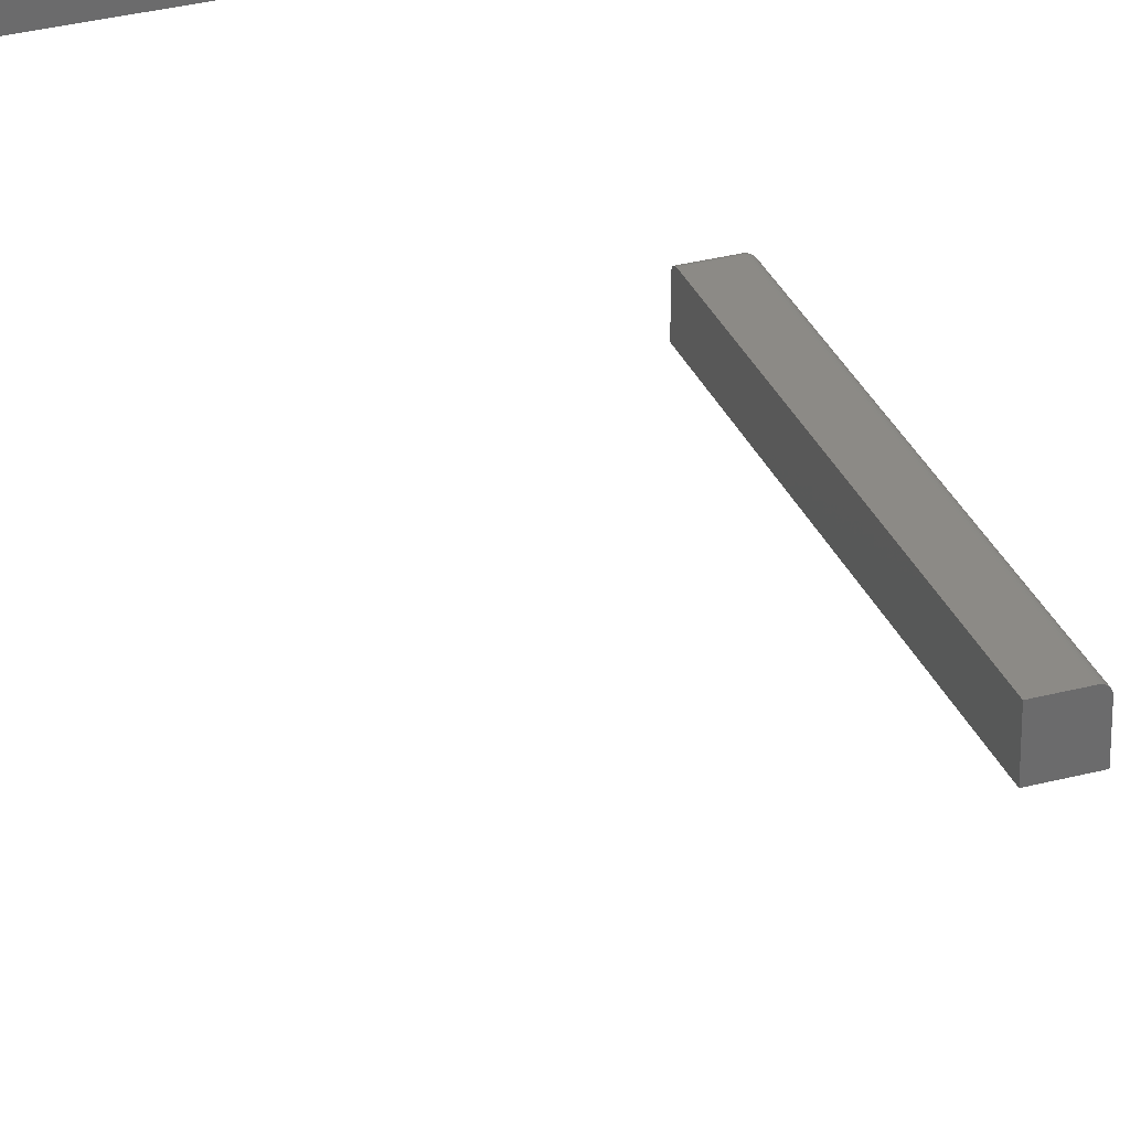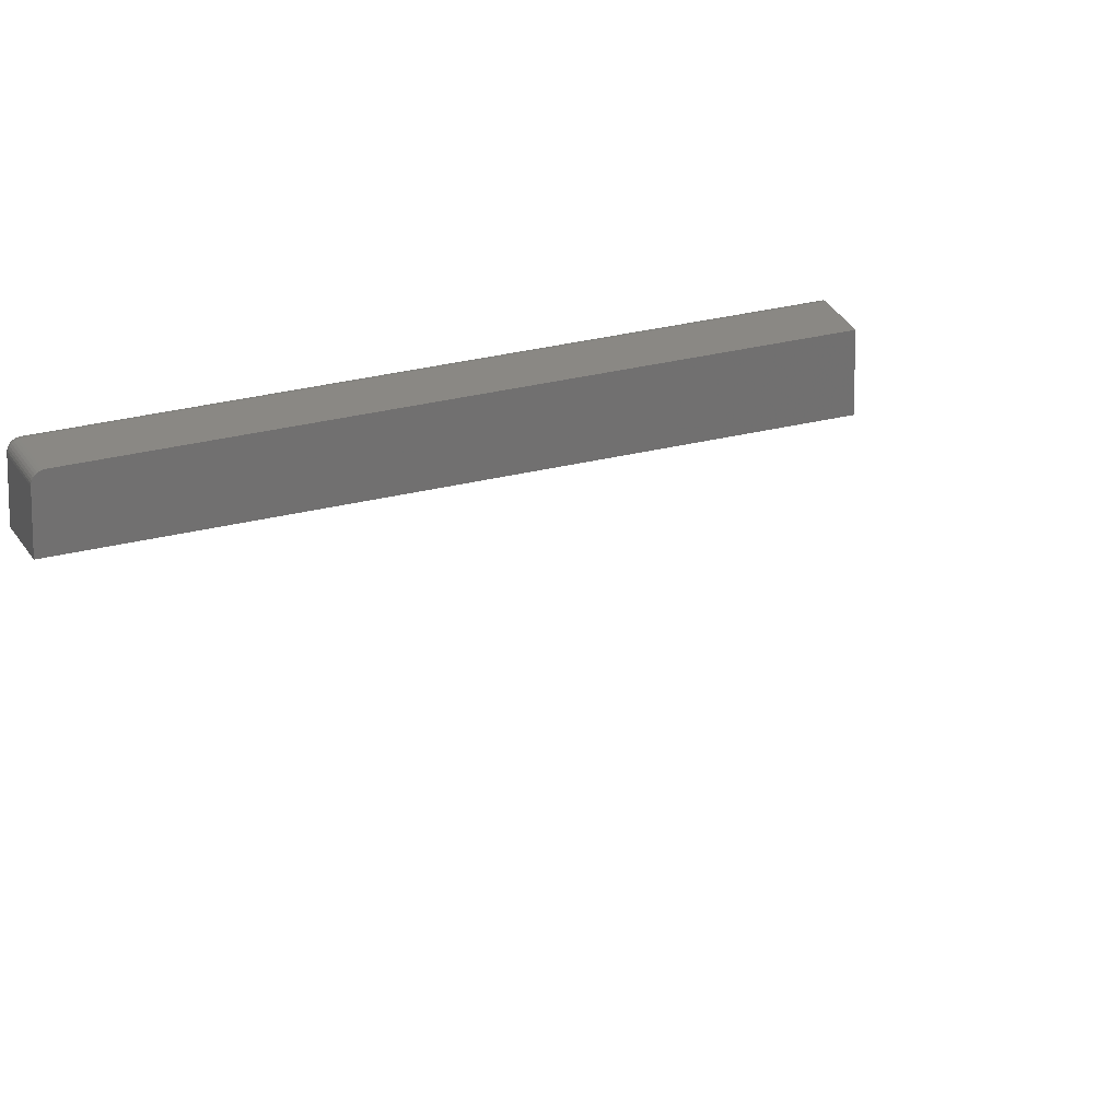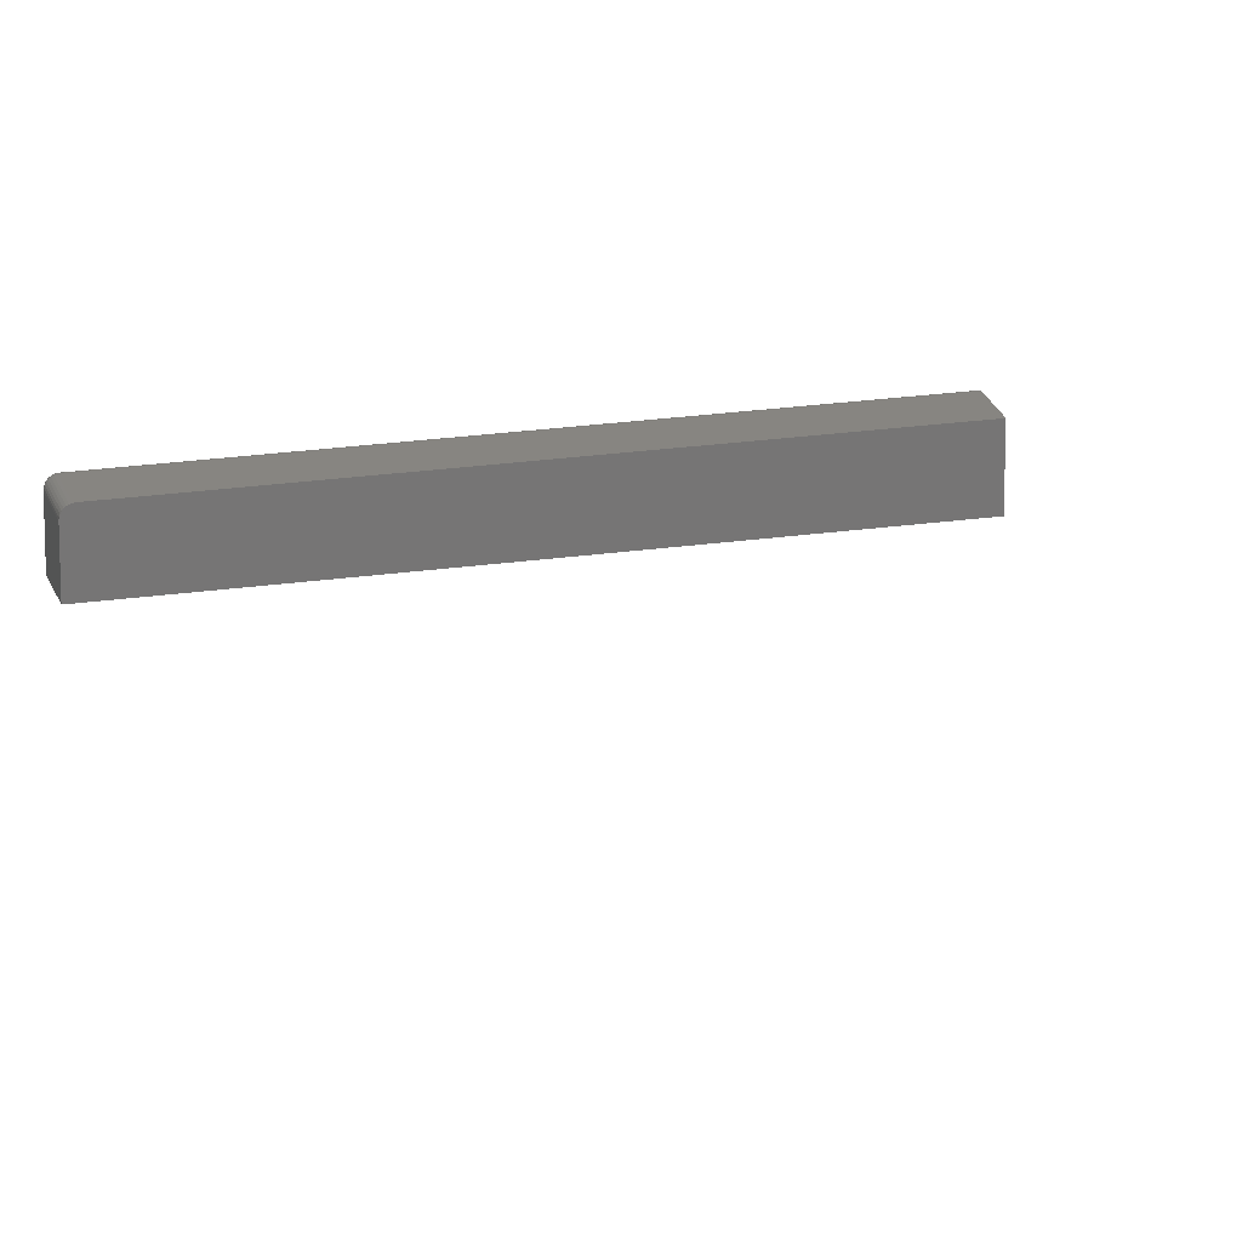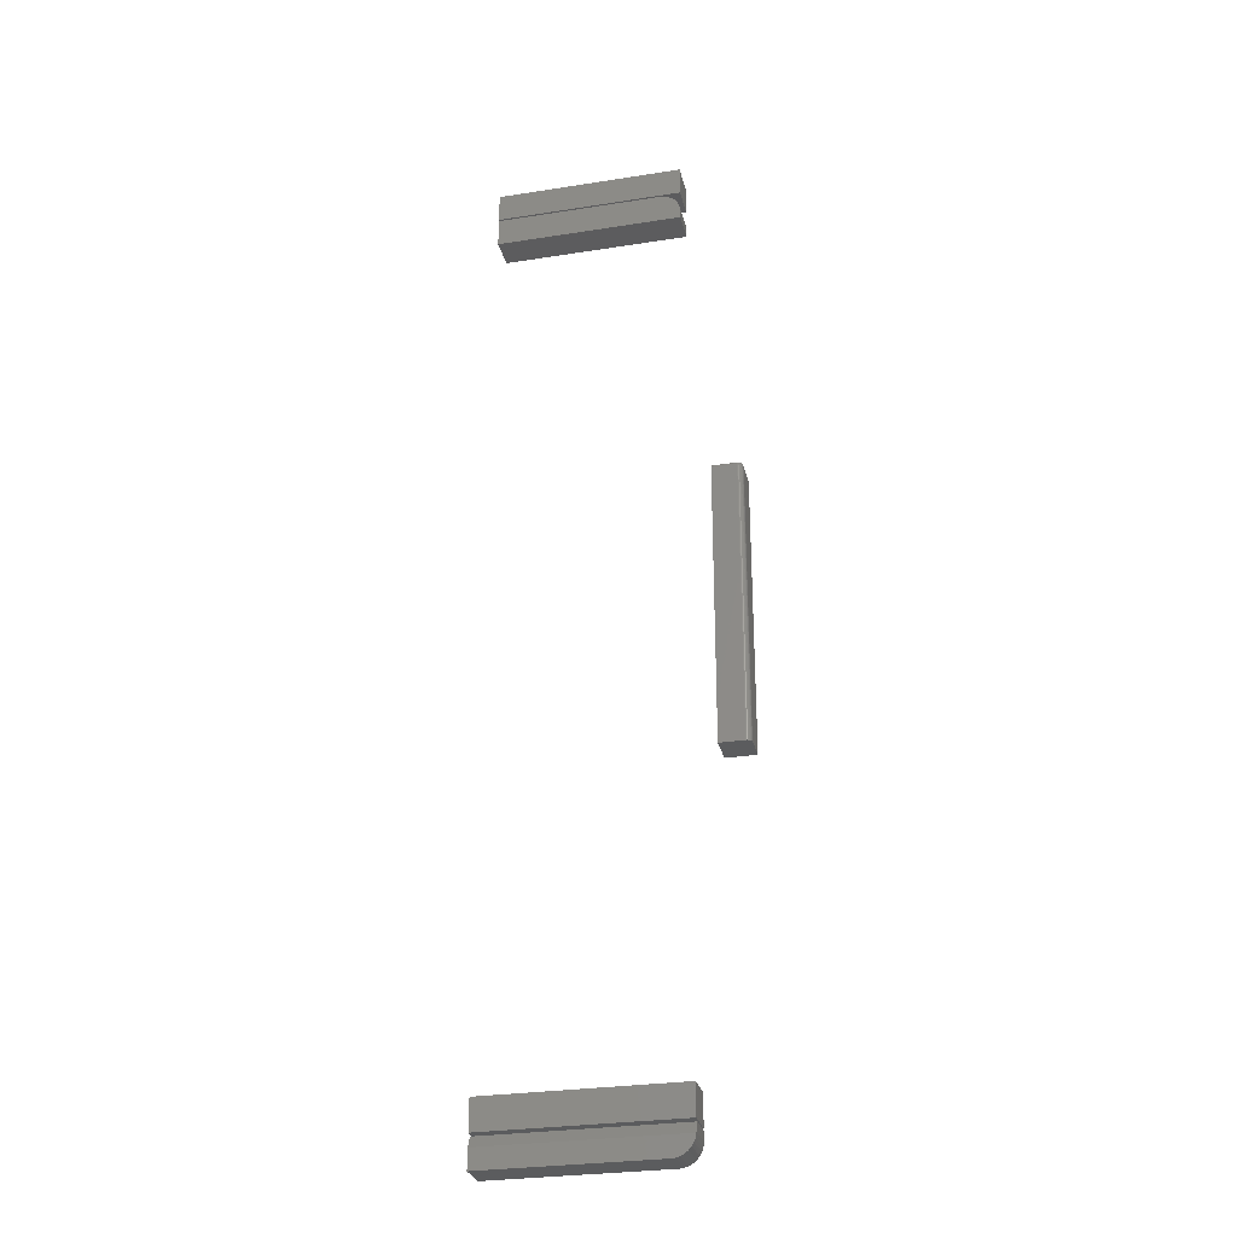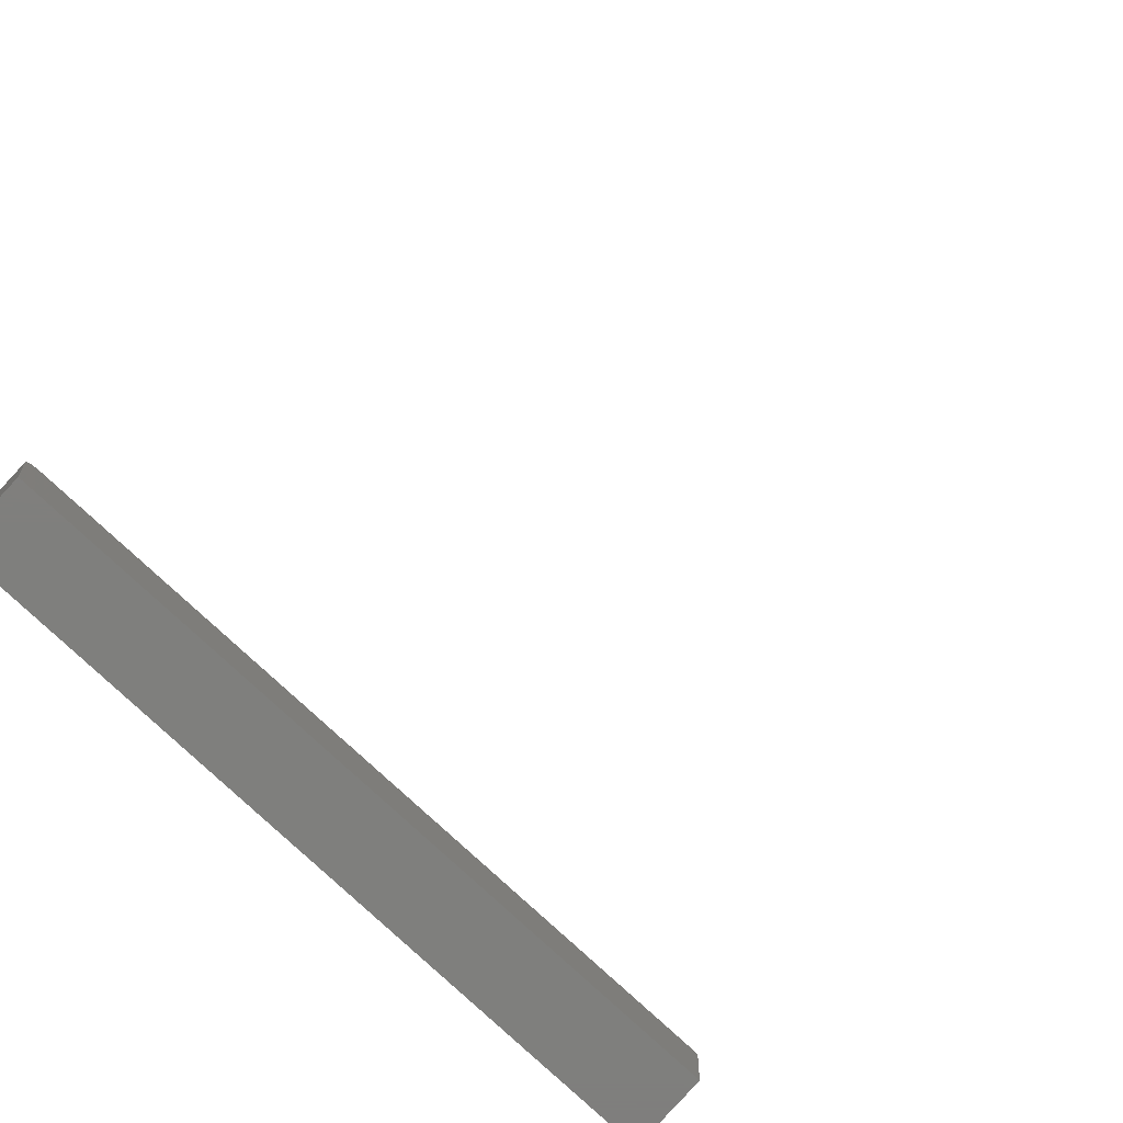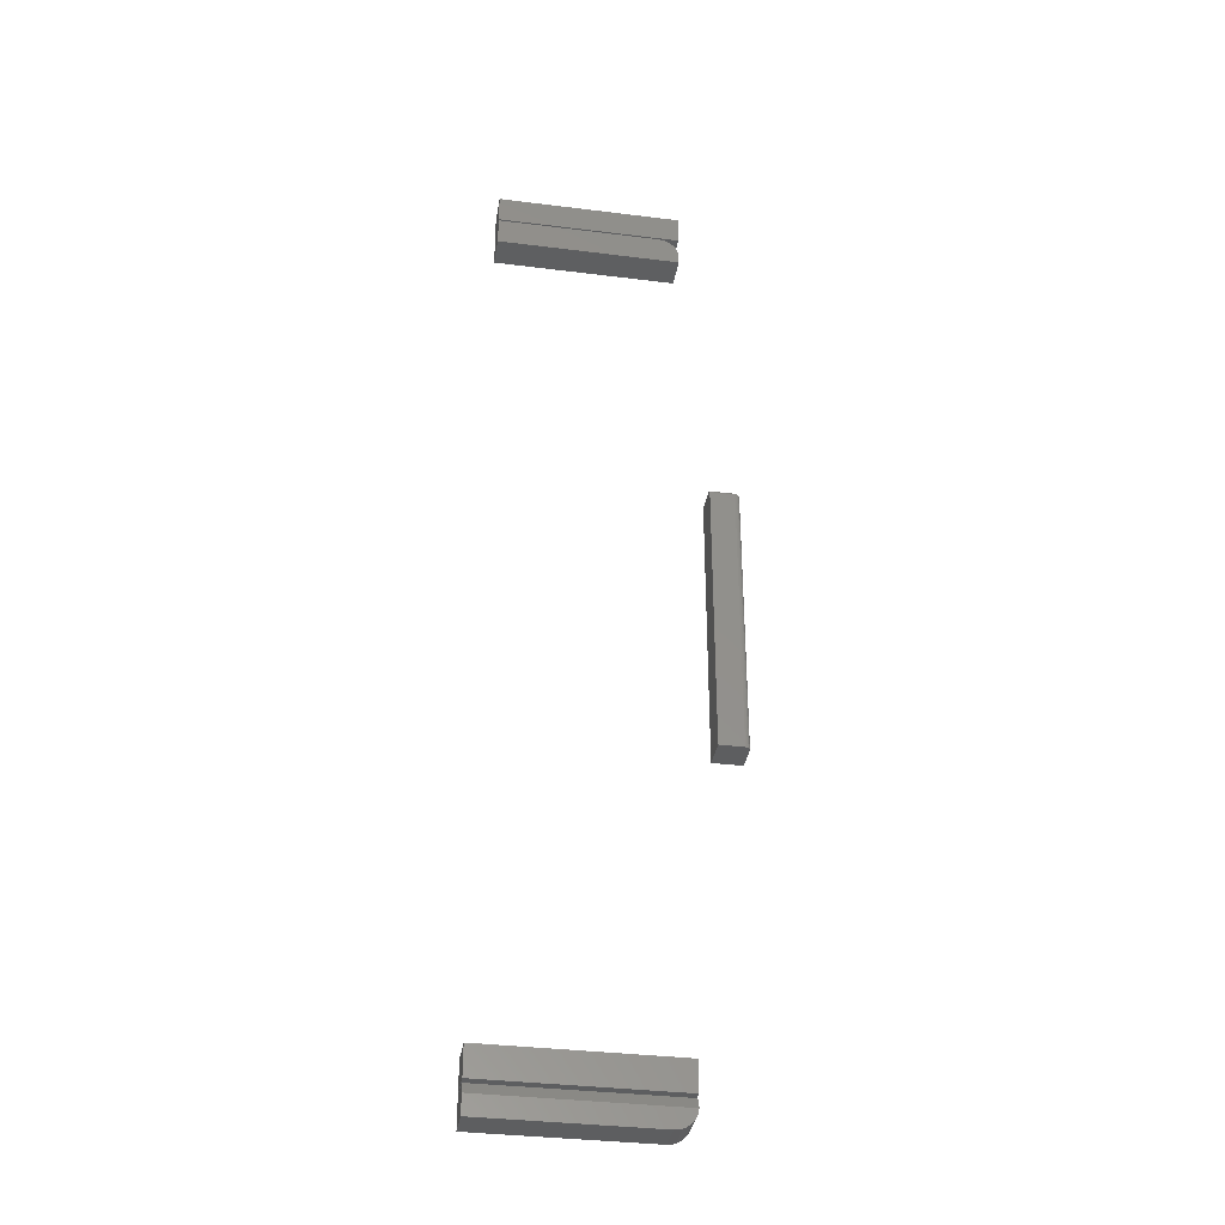
<metadata>
{"format":"stl","ext":"stl","renderer":"f3d","projection":"perspective","resolution":1024,"background":"white","views":[{"elev":31.7,"azim":-20.5,"up":"+Z"},{"elev":26.9,"azim":-111.9,"up":"+Z"},{"elev":21.7,"azim":-104.6,"up":"+Z"},{"elev":-29.1,"azim":13.1,"up":"+Y"},{"elev":-79.0,"azim":-132.4,"up":"+Z"},{"elev":-35.3,"azim":-9.4,"up":"+Y"}]}
</metadata>
<code>
# stl→obj: 153 verts, 286 faces
v -0.1406 -0.7031 0.04688
v 0.1406 -0.7031 0.04688
v -0.1406 -0.6587 0.04688
v 0.1406 -0.6587 0.04688
v -0.1406 -0.7031 0
v -0.1406 -0.6587 0
v 0.1406 -0.7031 0
v 0.1406 -0.6587 0
v 0.2142 0.2146 0.03906
v 0.1776 0.2146 0.03906
v 0.2142 0.2145 0.04059
v 0.1776 0.2145 0.04059
v 0.2142 0.214 0.04205
v 0.1776 0.214 0.04205
v 0.2142 0.2133 0.0434
v 0.1776 0.2133 0.0434
v 0.2142 0.2123 0.04459
v 0.1776 0.2123 0.04459
v 0.2142 0.2112 0.04556
v 0.1776 0.2112 0.04556
v 0.2142 0.2098 0.04628
v 0.1776 0.2098 0.04628
v 0.2142 0.2083 0.04672
v 0.1776 0.2083 0.04672
v 0.2142 0.2068 0.04688
v 0.1776 0.2068 0.04688
v 0.1776 -0.2146 0.04688
v 0.2142 -0.2146 0.04688
v 0.2142 0.2146 0
v 0.1776 0.2146 0
v 0.222 -0.2146 0.03906
v 0.222 -0.2146 0
v 0.222 0.2068 0.03906
v 0.222 0.2068 0
v 0.1776 -0.2146 0
v 0.2219 0.2083 0
v 0.2158 0.2145 0
v 0.2172 0.214 0
v 0.2186 0.2133 0
v 0.2198 0.2123 0
v 0.2207 0.2112 0
v 0.2214 0.2098 0
v 0.2219 -0.2146 0.04059
v 0.2214 -0.2146 0.04205
v 0.2207 -0.2146 0.0434
v 0.2198 -0.2146 0.04459
v 0.2186 -0.2146 0.04556
v 0.2172 -0.2146 0.04628
v 0.2158 -0.2146 0.04672
v 0.2158 0.2145 0.03906
v 0.2172 0.214 0.03906
v 0.2186 0.2133 0.03906
v 0.2198 0.2123 0.03906
v 0.2207 0.2112 0.03906
v 0.2214 0.2098 0.03906
v 0.2219 0.2083 0.03906
v 0.2219 0.2068 0.04059
v 0.2214 0.2068 0.04205
v 0.2207 0.2068 0.0434
v 0.2198 0.2068 0.04459
v 0.2186 0.2068 0.04556
v 0.2172 0.2068 0.04628
v 0.2158 0.2068 0.04672
v 0.2158 0.2143 0.04056
v 0.2198 0.2122 0.04014
v 0.2186 0.2132 0.04033
v 0.2172 0.2139 0.04047
v 0.2214 0.2093 0.04072
v 0.2207 0.2104 0.04147
v 0.2198 0.2119 0.04118
v 0.2186 0.2128 0.04155
v 0.2172 0.2135 0.04182
v 0.2158 0.2139 0.04199
v 0.2214 0.2085 0.04155
v 0.2207 0.2092 0.04267
v 0.2198 0.2114 0.04213
v 0.2198 0.2107 0.04297
v 0.2186 0.2122 0.04267
v 0.2186 0.2114 0.04366
v 0.2172 0.2128 0.04307
v 0.2172 0.2119 0.04417
v 0.2158 0.2132 0.04332
v 0.2158 0.2122 0.04448
v 0.2198 0.2099 0.04366
v 0.2186 0.2104 0.04446
v 0.2172 0.2108 0.04506
v 0.2158 0.2111 0.04543
v 0.2198 0.2089 0.04417
v 0.2186 0.2093 0.04506
v 0.2172 0.2096 0.04573
v 0.2158 0.2098 0.04614
v 0.2158 0.2083 0.04658
v 0.2172 0.2082 0.04614
v 0.2186 0.2081 0.04543
v 0.2198 0.2079 0.04448
v -0.1406 0.7031 0.04688
v 0.1406 0.7031 0.04688
v -0.1406 0.7475 0.04688
v 0.1406 0.7475 0.04688
v -0.1406 0.7031 0
v -0.1406 0.7475 0
v 0.1406 0.7031 0
v 0.1406 0.7475 0
v 0.1406 -0.7188 0
v 0.1406 -0.7056 0
v 0.1406 -0.7188 0.04564
v 0.1406 -0.7056 0.03906
v 0.1094 -0.75 0.04688
v 0.1208 -0.7479 0.04688
v -0.1406 -0.75 0.04688
v 0.1152 -0.7495 0.04688
v -0.1406 -0.7212 0.04688
v 0.126 -0.7452 0.04688
v 0.1306 -0.7417 0.04688
v 0.1345 -0.7374 0.04688
v 0.1375 -0.7324 0.04688
v 0.1395 -0.7269 0.04688
v 0.1405 -0.7212 0.04688
v -0.1406 -0.75 0
v 0.1213 -0.7476 0
v 0.1094 -0.75 0
v 0.1155 -0.7494 0
v -0.1406 -0.7056 0
v 0.14 -0.7248 0
v 0.1382 -0.7307 0
v 0.1354 -0.7361 0
v 0.1315 -0.7408 0
v 0.1267 -0.7447 0
v -0.1406 -0.7056 0.03906
v 0.1094 0.7007 0.04688
v 0.1213 0.6983 0.04688
v 0.1155 0.7001 0.04688
v -0.1406 0.7007 0.04688
v -0.1406 0.6562 0.04688
v 0.1406 0.6562 0.04688
v 0.1406 0.6694 0.04688
v 0.14 0.6755 0.04688
v 0.1382 0.6814 0.04688
v 0.1354 0.6868 0.04688
v 0.1315 0.6915 0.04688
v 0.1267 0.6954 0.04688
v 0.1155 0.7001 0
v 0.1213 0.6983 0
v 0.1094 0.7007 0
v -0.1406 0.7007 0
v 0.1267 0.6954 0
v 0.1315 0.6915 0
v 0.1354 0.6868 0
v 0.1382 0.6814 0
v 0.14 0.6755 0
v 0.1406 0.6694 0
v 0.1406 0.6562 0
v -0.1406 0.6562 0
f 1 2 3
f 3 2 4
f 5 6 7
f 7 6 8
f 6 5 3
f 3 5 1
f 4 8 3
f 3 8 6
f 7 8 2
f 2 8 4
f 1 5 2
f 2 5 7
f 9 10 11
f 11 10 12
f 11 12 13
f 13 12 14
f 13 14 15
f 15 14 16
f 15 16 17
f 17 16 18
f 17 18 19
f 19 18 20
f 19 20 21
f 21 20 22
f 21 22 23
f 23 22 24
f 23 24 25
f 25 24 26
f 27 28 26
f 26 28 25
f 29 30 9
f 9 30 10
f 31 32 33
f 33 32 34
f 32 35 34
f 36 29 37
f 36 37 38
f 36 38 39
f 36 39 40
f 36 40 41
f 36 41 42
f 30 29 36
f 30 36 34
f 30 34 35
f 31 35 32
f 43 44 45
f 43 45 46
f 43 46 47
f 43 47 48
f 43 48 49
f 43 49 28
f 27 35 31
f 27 31 43
f 27 43 28
f 29 9 37
f 37 9 50
f 37 50 38
f 38 50 51
f 38 51 39
f 39 51 52
f 39 52 40
f 40 52 53
f 40 53 41
f 41 53 54
f 41 54 42
f 42 54 55
f 42 55 36
f 36 55 56
f 36 56 34
f 34 56 33
f 31 33 43
f 43 33 57
f 43 57 44
f 44 57 58
f 44 58 45
f 45 58 59
f 45 59 46
f 46 59 60
f 46 60 47
f 47 60 61
f 47 61 48
f 48 61 62
f 48 62 49
f 49 62 63
f 49 63 28
f 28 63 25
f 9 64 50
f 9 11 64
f 65 54 53
f 53 52 65
f 65 52 66
f 52 51 66
f 66 51 67
f 51 50 67
f 67 50 64
f 68 56 55
f 55 54 68
f 68 54 69
f 54 65 69
f 69 65 70
f 65 66 70
f 70 66 71
f 66 67 71
f 71 67 72
f 67 64 72
f 72 64 73
f 64 11 73
f 73 11 13
f 33 56 57
f 56 68 57
f 57 68 74
f 68 69 74
f 74 69 75
f 69 76 75
f 75 76 77
f 76 78 77
f 77 78 79
f 78 80 79
f 79 80 81
f 80 82 81
f 81 82 83
f 82 15 83
f 83 15 17
f 84 75 77
f 77 79 84
f 84 79 85
f 79 81 85
f 85 81 86
f 81 83 86
f 86 83 87
f 83 17 87
f 87 17 19
f 58 57 74
f 74 75 58
f 58 75 59
f 75 84 59
f 59 84 88
f 84 85 88
f 88 85 89
f 85 86 89
f 89 86 90
f 86 87 90
f 90 87 91
f 87 19 91
f 91 19 21
f 23 25 92
f 92 25 63
f 92 63 93
f 93 63 62
f 93 62 94
f 94 62 61
f 94 61 95
f 95 61 60
f 95 60 59
f 13 15 73
f 73 15 82
f 73 82 72
f 72 82 80
f 72 80 71
f 71 80 78
f 71 78 70
f 70 78 76
f 70 76 69
f 21 23 91
f 91 23 92
f 91 92 90
f 90 92 93
f 90 93 89
f 89 93 94
f 89 94 88
f 88 94 95
f 88 95 59
f 26 24 20
f 20 24 22
f 35 27 26
f 35 26 20
f 35 20 18
f 35 18 16
f 35 16 14
f 35 14 12
f 35 12 10
f 35 10 30
f 96 97 98
f 98 97 99
f 100 101 102
f 102 101 103
f 101 100 98
f 98 100 96
f 99 103 98
f 98 103 101
f 102 103 97
f 97 103 99
f 96 100 97
f 97 100 102
f 104 105 106
f 106 105 107
f 108 109 110
f 108 111 109
f 112 110 109
f 112 109 113
f 112 113 114
f 112 114 115
f 112 115 116
f 112 116 117
f 112 117 118
f 119 120 121
f 120 122 121
f 123 105 104
f 123 104 124
f 123 124 125
f 123 125 126
f 123 126 127
f 123 127 128
f 123 128 120
f 123 120 119
f 110 119 108
f 108 119 121
f 118 106 112
f 112 106 107
f 112 107 129
f 125 124 117
f 117 116 125
f 126 125 116
f 116 115 126
f 127 126 115
f 115 114 127
f 128 127 114
f 118 117 124
f 118 124 104
f 118 104 106
f 108 121 111
f 111 121 122
f 111 122 109
f 109 122 120
f 109 120 113
f 113 120 128
f 113 128 114
f 123 119 129
f 129 119 110
f 129 110 112
f 107 105 129
f 129 105 123
f 130 131 132
f 133 134 135
f 133 135 136
f 133 136 137
f 133 137 138
f 133 138 139
f 133 139 140
f 133 140 141
f 133 141 131
f 133 131 130
f 142 143 144
f 145 144 143
f 145 143 146
f 145 146 147
f 145 147 148
f 145 148 149
f 145 149 150
f 145 150 151
f 145 151 152
f 145 152 153
f 130 144 133
f 133 144 145
f 152 151 135
f 135 151 136
f 144 130 142
f 142 130 132
f 142 132 143
f 143 132 131
f 143 131 146
f 146 131 141
f 146 141 147
f 147 141 140
f 147 140 148
f 148 140 139
f 148 139 149
f 149 139 138
f 149 138 150
f 150 138 137
f 150 137 151
f 151 137 136
f 145 153 133
f 133 153 134
f 134 153 135
f 135 153 152

</code>
